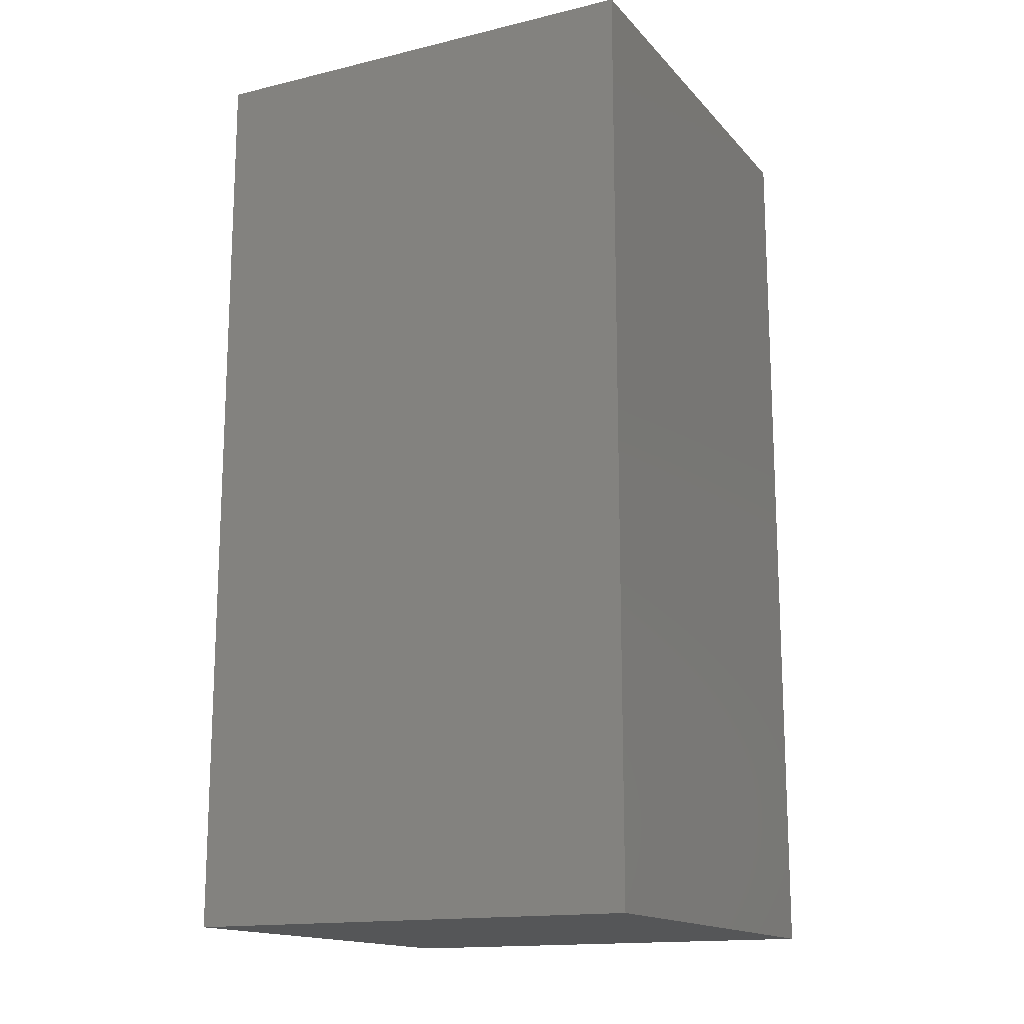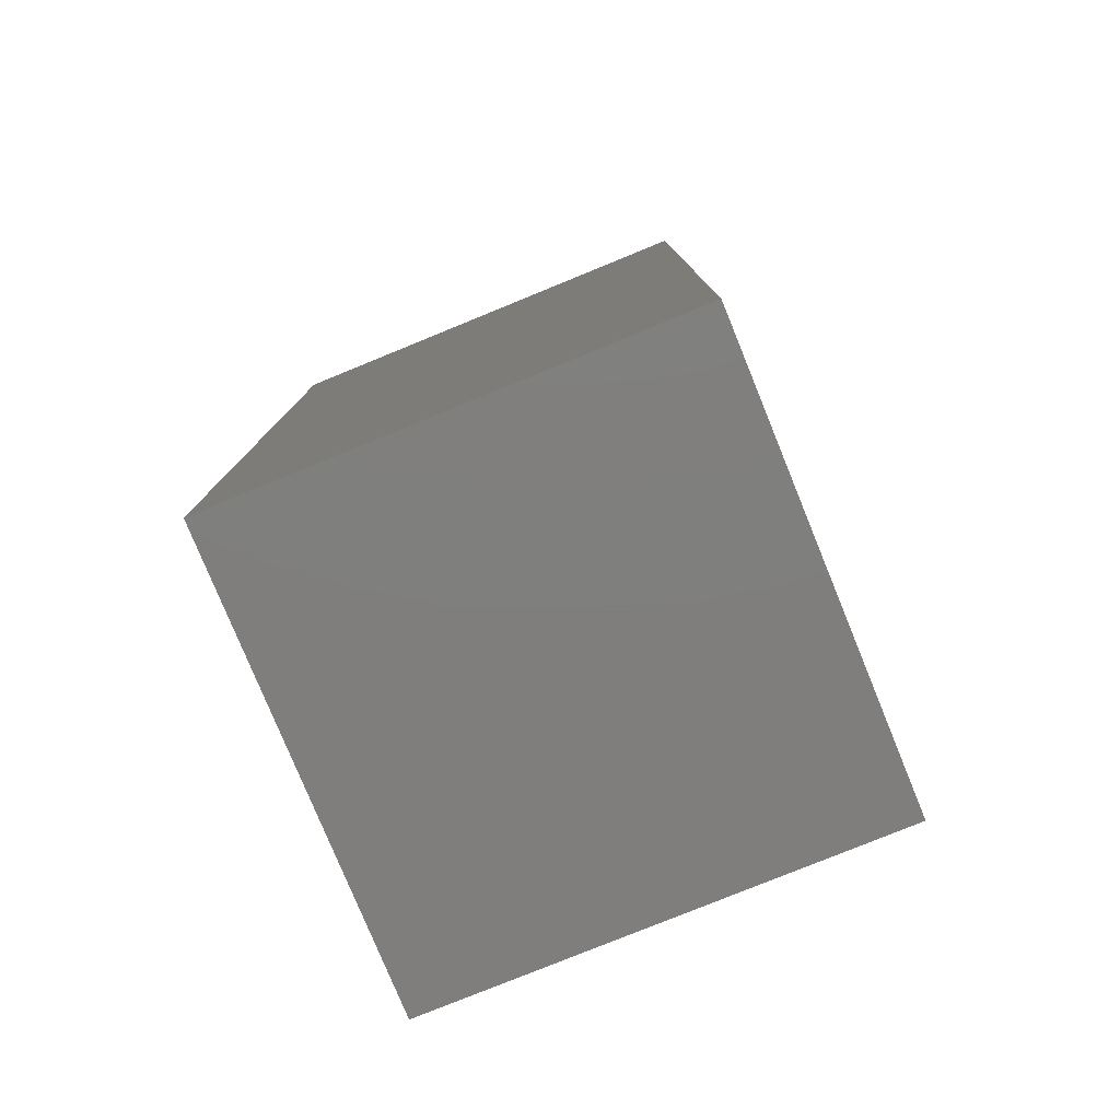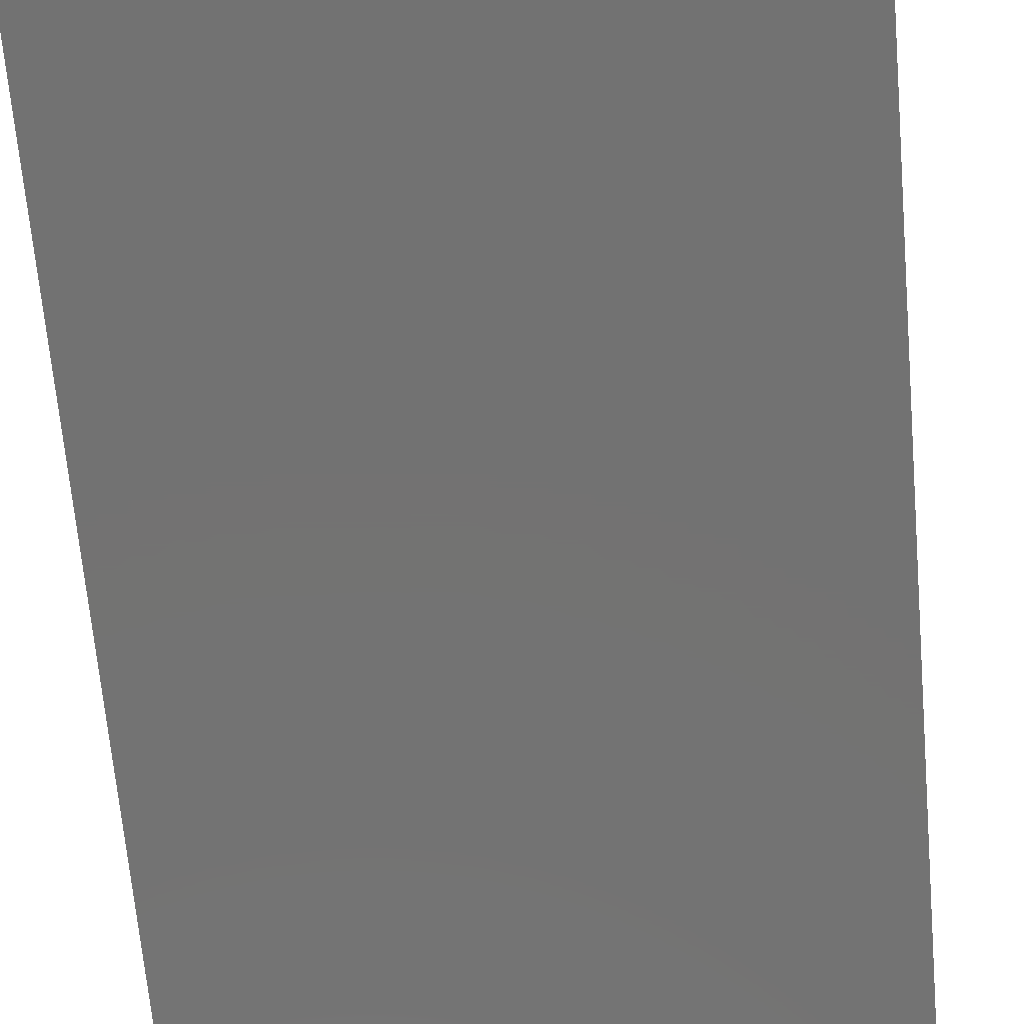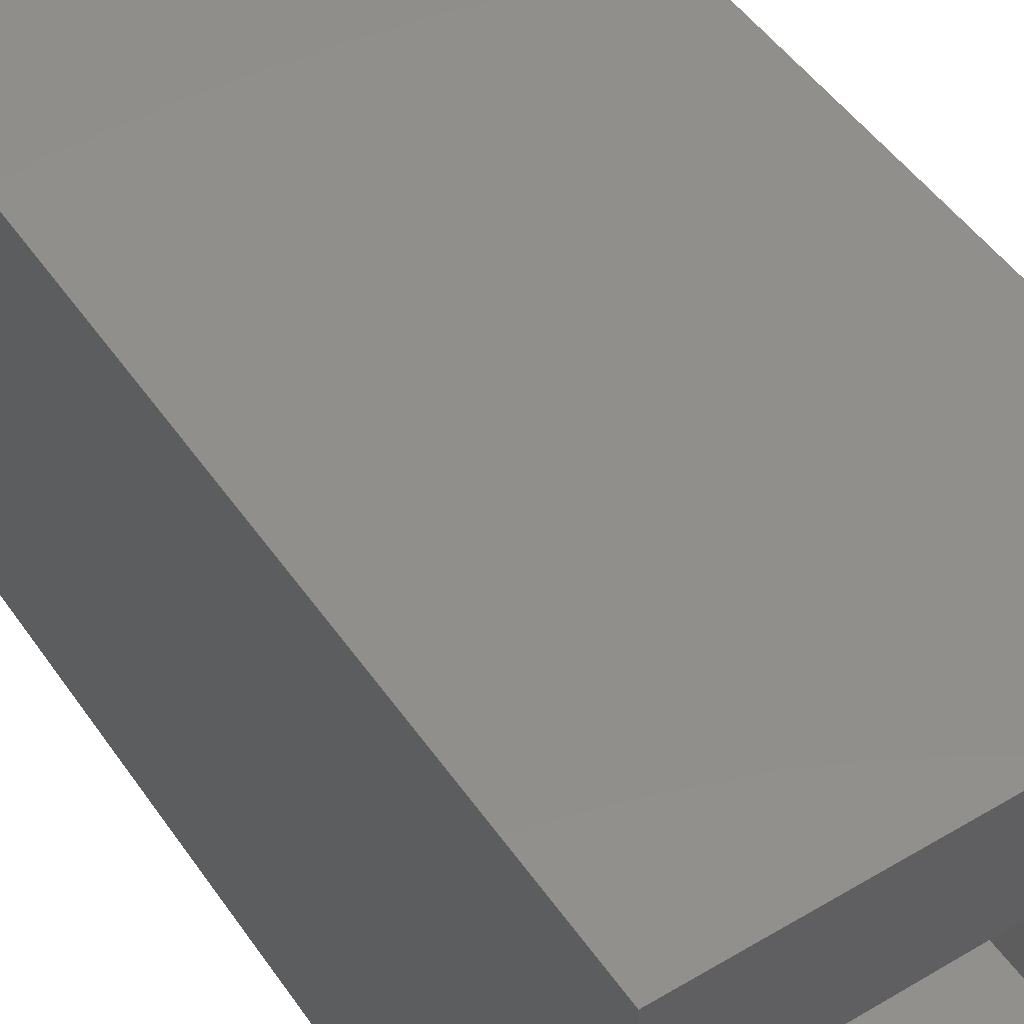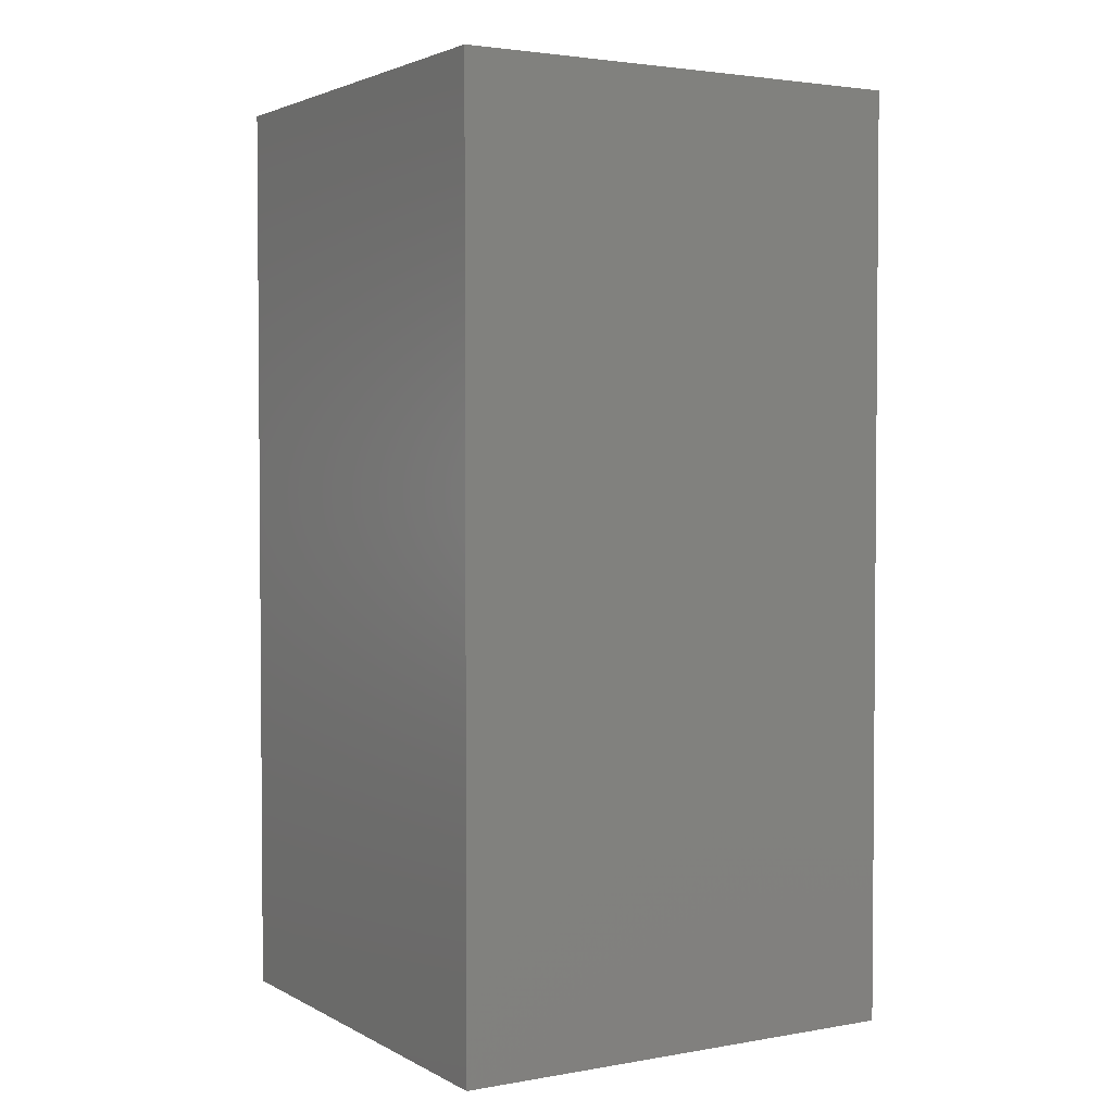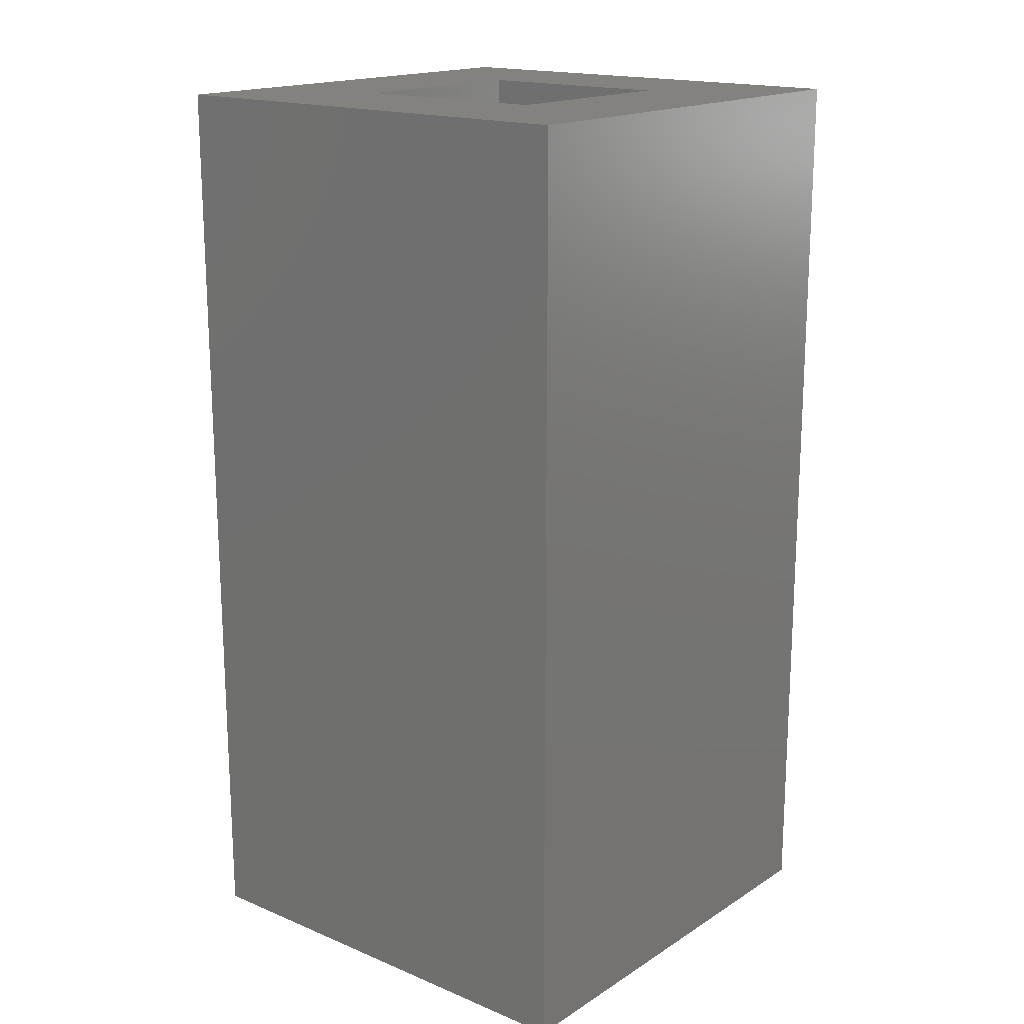
<metadata>
{"format":"stl","ext":"stl","renderer":"f3d","projection":"perspective","resolution":1024,"background":"white","views":[{"elev":-15.5,"azim":-153.3,"up":"+Z"},{"elev":-78.7,"azim":-67.8,"up":"+Z"},{"elev":-64.6,"azim":4.9,"up":"+Y"},{"elev":49.3,"azim":-33.3,"up":"+Y"},{"elev":2.8,"azim":149.2,"up":"+Z"},{"elev":17.3,"azim":-50.7,"up":"+Z"}]}
</metadata>
<code>
# stl→obj: 16 verts, 28 faces
v 5 0 10
v 5 5 0
v 5 5 10
v 5 0 0
v 3.596 3.596 10
v 1.404 3.596 10
v 0 5 10
v 1.404 1.404 10
v 3.596 1.404 10
v 0 0 10
v 1.404 3.596 1
v 3.596 1.404 1
v 3.596 3.596 1
v 1.404 1.404 1
v 0 0 0
v 0 5 0
f 1 2 3
f 2 1 4
f 3 5 1
f 3 6 5
f 6 7 8
f 7 6 3
f 9 1 5
f 8 1 9
f 8 10 1
f 10 8 7
f 11 12 13
f 12 11 14
f 15 7 16
f 7 15 10
f 2 7 3
f 7 2 16
f 15 1 10
f 1 15 4
f 8 11 6
f 11 8 14
f 11 5 6
f 5 11 13
f 12 5 13
f 5 12 9
f 12 8 9
f 8 12 14
f 15 2 4
f 2 15 16

</code>
